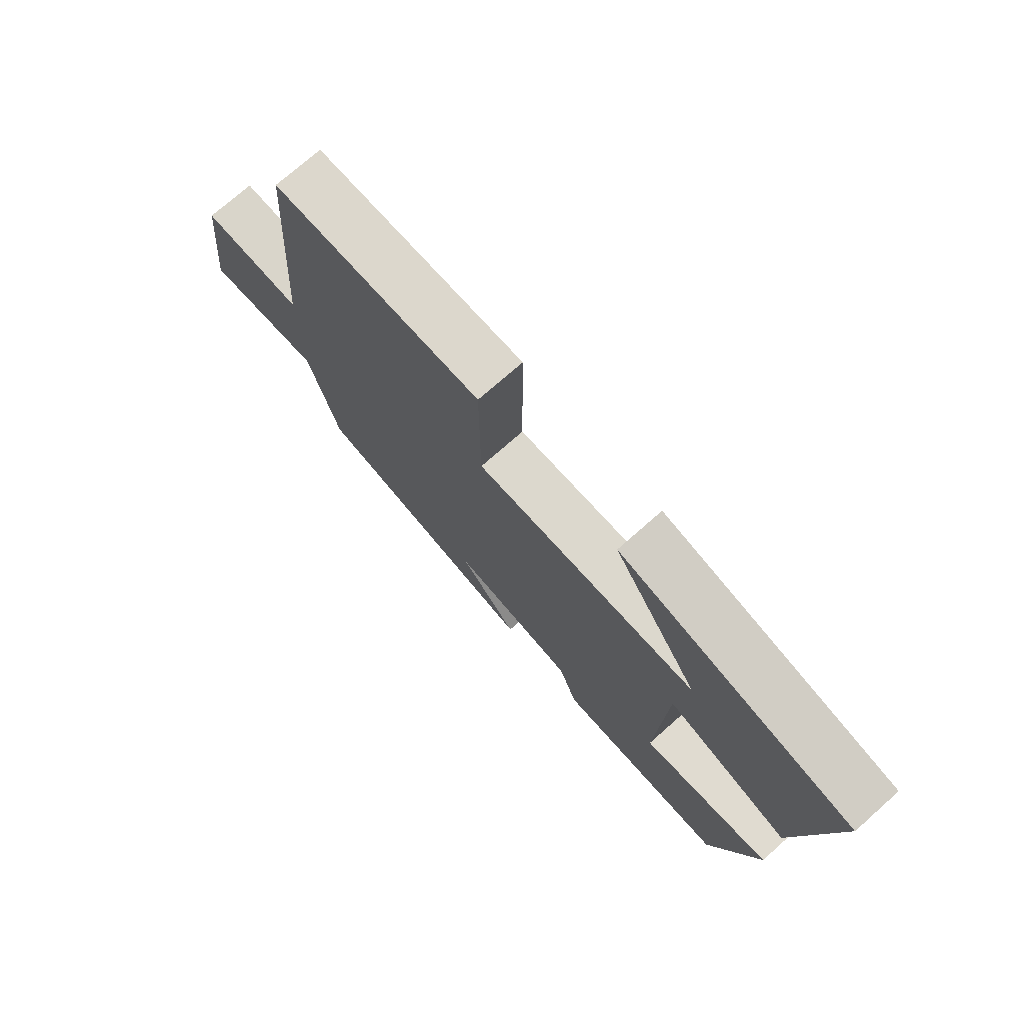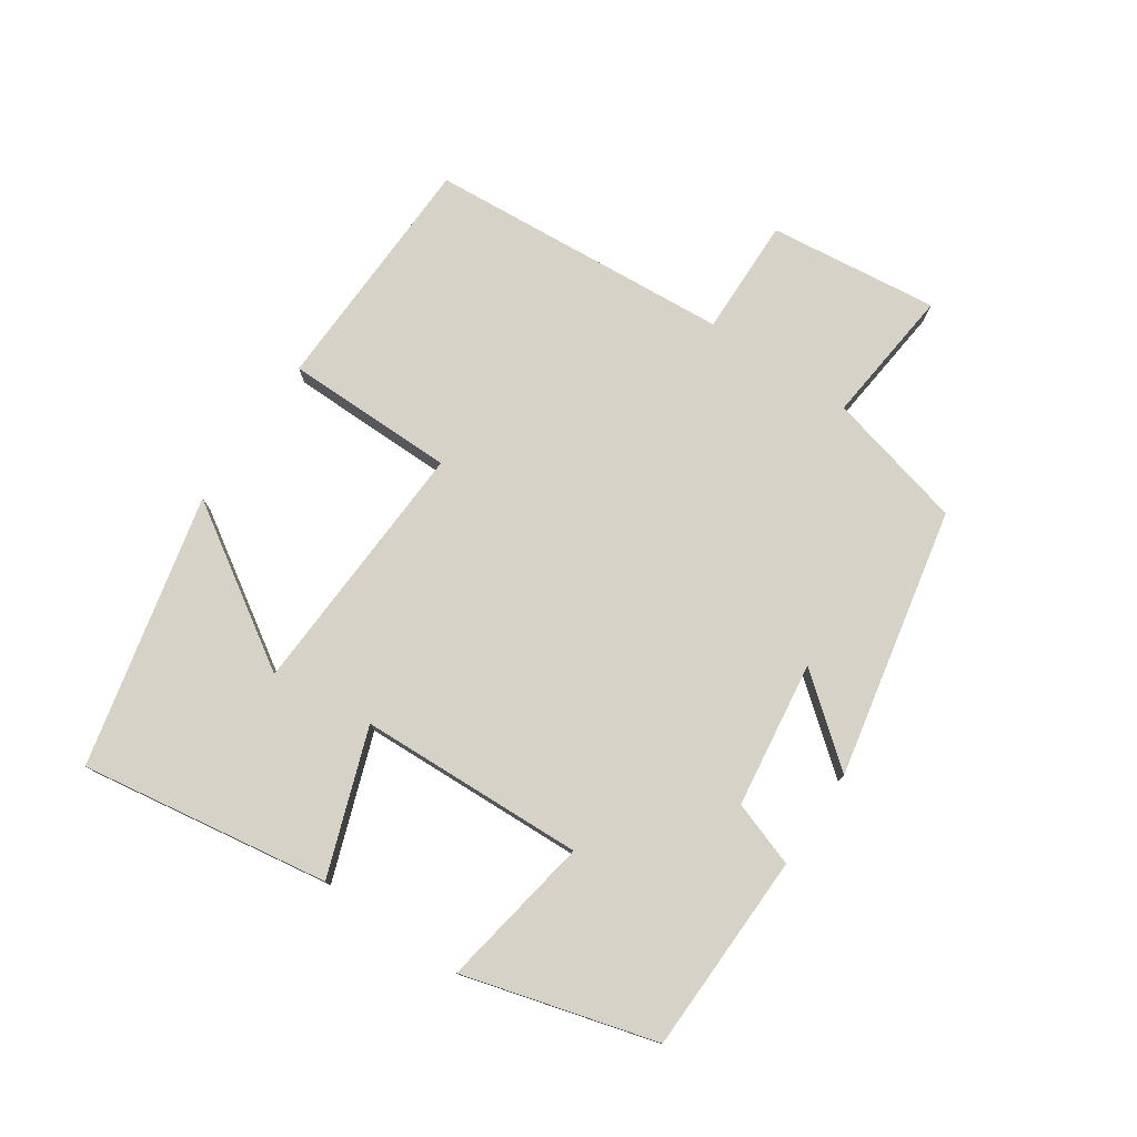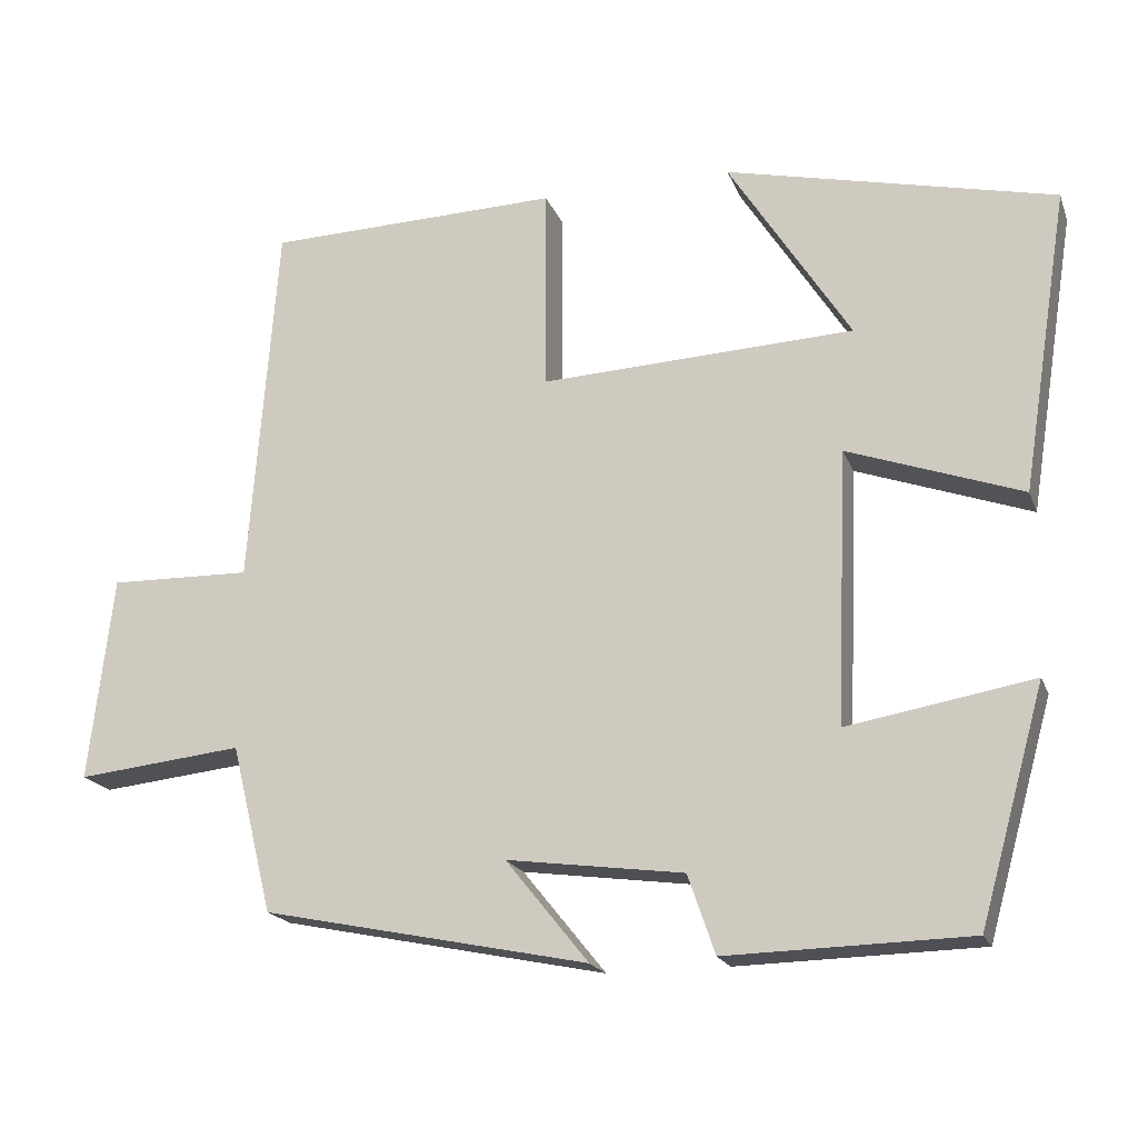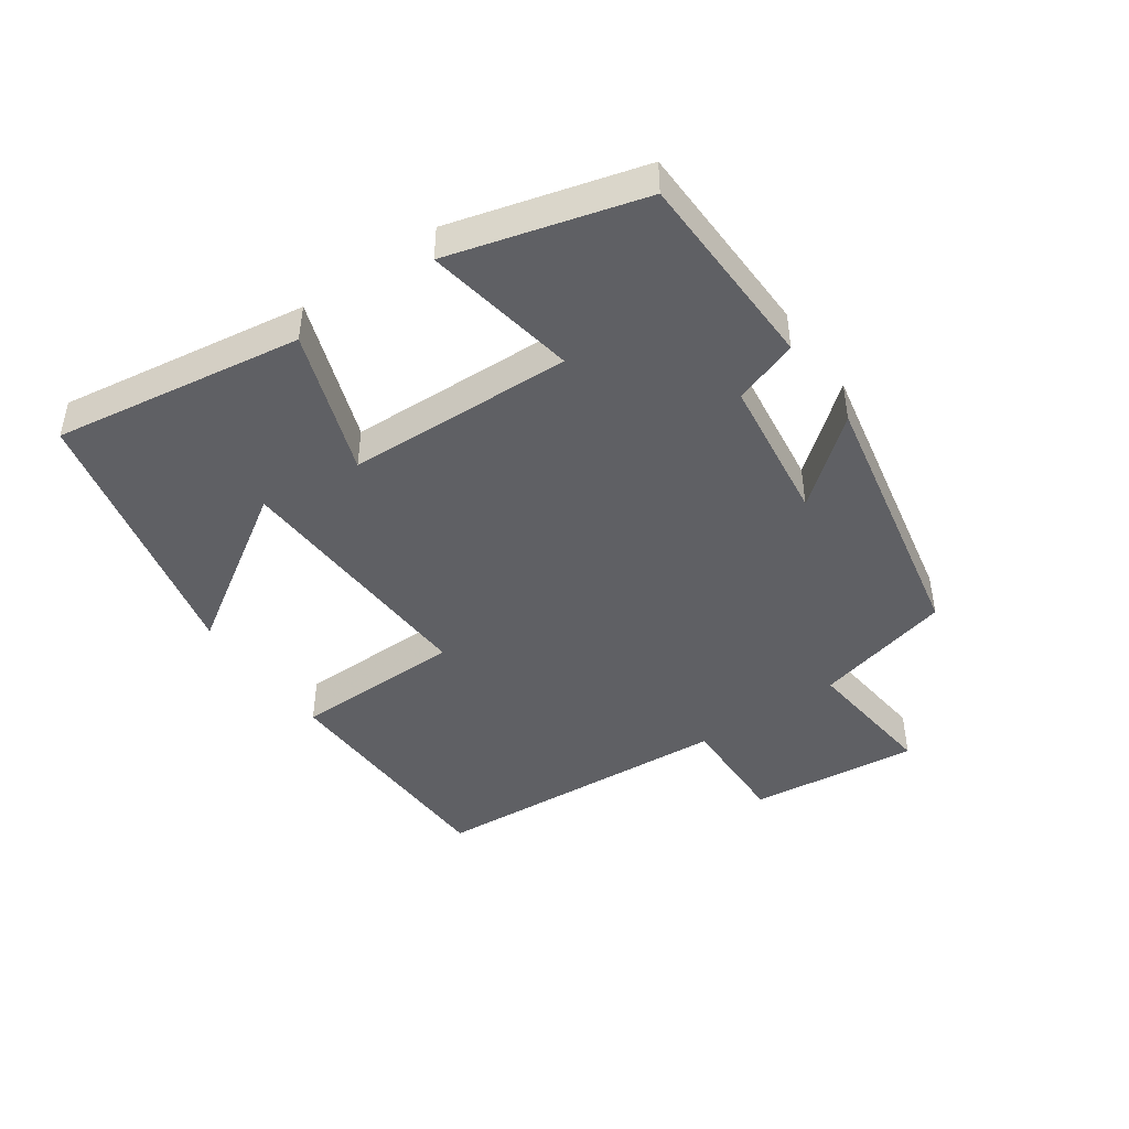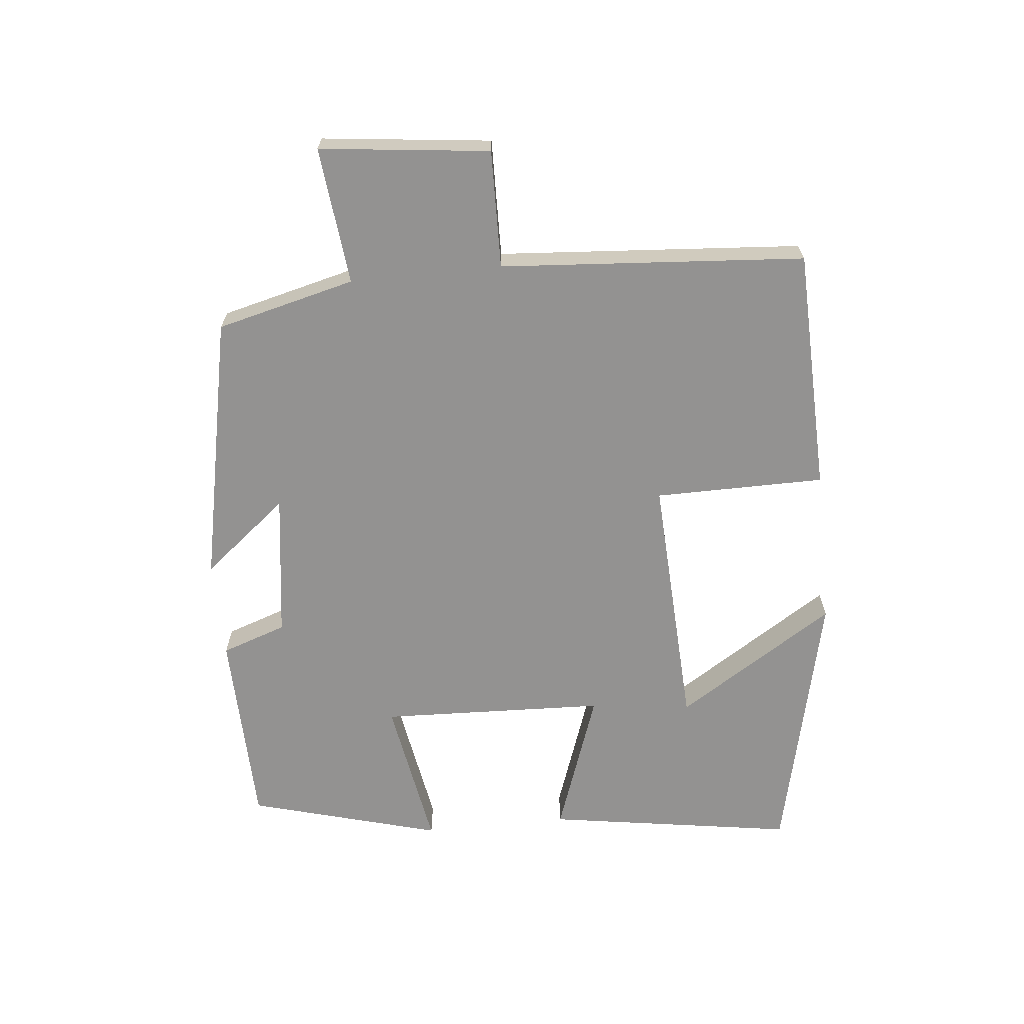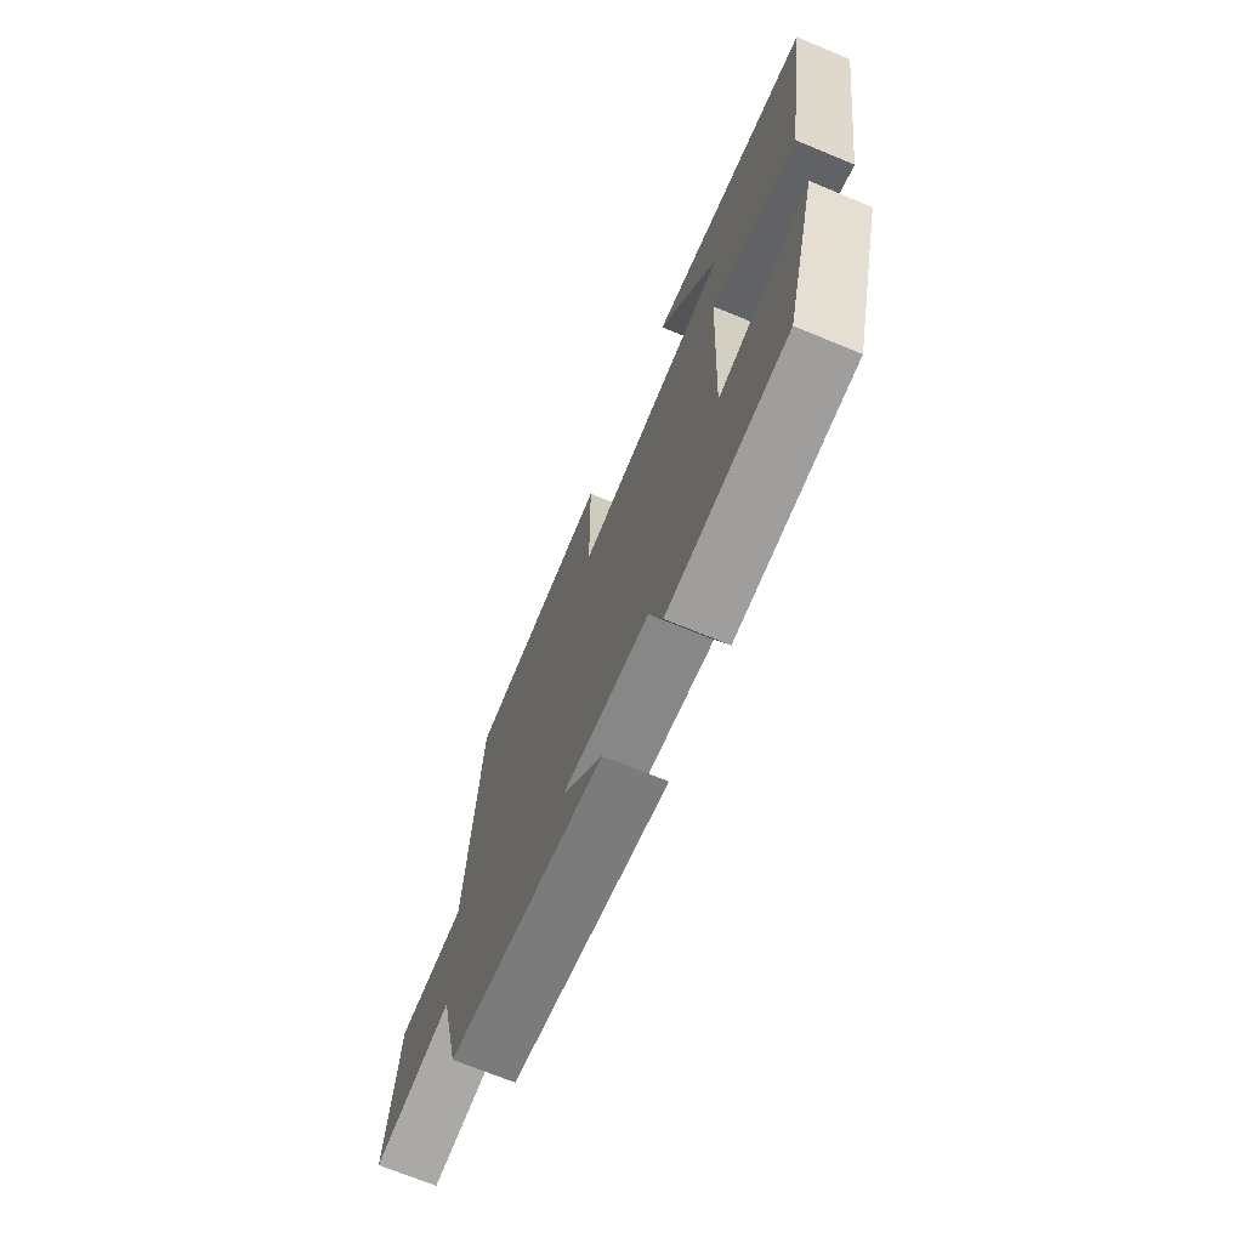
<metadata>
{"format":"obj","ext":"obj","renderer":"f3d","projection":"perspective","resolution":1024,"background":"white","views":[{"elev":73.9,"azim":48.5,"up":"+Z"},{"elev":77.3,"azim":124.2,"up":"+Y"},{"elev":-19.1,"azim":17.1,"up":"+Z"},{"elev":-45.1,"azim":125.2,"up":"+Y"},{"elev":-66.4,"azim":-84.1,"up":"+Y"},{"elev":-69.8,"azim":67.5,"up":"+Z"}]}
</metadata>
<code>
v -0.448 0.07 -0.416
v -0.5 0.07 -0.205
v -0.709 0.07 -0.227
v -0.679 0.07 0.031
v -0.5 0.07 0.027
v -0.465 0.07 0.49
v -0.095 0.07 0.5
v -0.094 0.07 0.241
v 0.3 0.07 0.259
v 0.147 0.07 0.5
v 0.56 0.07 0.404
v 0.5 0.07 0.025
v 0.281 0.07 0.103
v 0.267 0.07 -0.241
v 0.5 0.07 -0.201
v 0.418 0.07 -0.493
v 0.113 0.07 -0.5
v 0.079 0.07 -0.401
v -0.143 0.07 -0.371
v -0.039 0.07 -0.5
v -0.448 0 -0.416
v -0.5 0 -0.205
v -0.709 0 -0.227
v -0.679 0 0.031
v -0.5 0 0.027
v -0.465 0 0.49
v -0.095 0 0.5
v -0.094 0 0.241
v 0.3 0 0.259
v 0.147 0 0.5
v 0.56 0 0.404
v 0.5 0 0.025
v 0.281 0 0.103
v 0.267 0 -0.241
v 0.5 0 -0.201
v 0.418 0 -0.493
v 0.113 0 -0.5
v 0.079 0 -0.401
v -0.143 0 -0.371
v -0.039 0 -0.5
f 19 20 1 2
f 18 19 2
f 16 17 18
f 15 16 18
f 14 15 18
f 13 14 18 2
f 11 12 13
f 9 10 11
f 9 11 13 2
f 5 6 7 8
f 9 2 3
f 8 9 3
f 5 8 3
f 3 4 5
f 22 21 40 39
f 22 39 38
f 38 37 36
f 38 36 35
f 38 35 34
f 22 38 34 33
f 33 32 31
f 31 30 29
f 22 33 31 29
f 28 27 26 25
f 23 22 29
f 23 29 28
f 23 28 25
f 25 24 23
f 1 21 22 2
f 2 22 23 3
f 3 23 24 4
f 4 24 25 5
f 5 25 26 6
f 6 26 27 7
f 7 27 28 8
f 8 28 29 9
f 9 29 30 10
f 10 30 31 11
f 11 31 32 12
f 12 32 33 13
f 13 33 34 14
f 14 34 35 15
f 15 35 36 16
f 16 36 37 17
f 17 37 38 18
f 18 38 39 19
f 19 39 40 20
f 20 40 21 1

</code>
